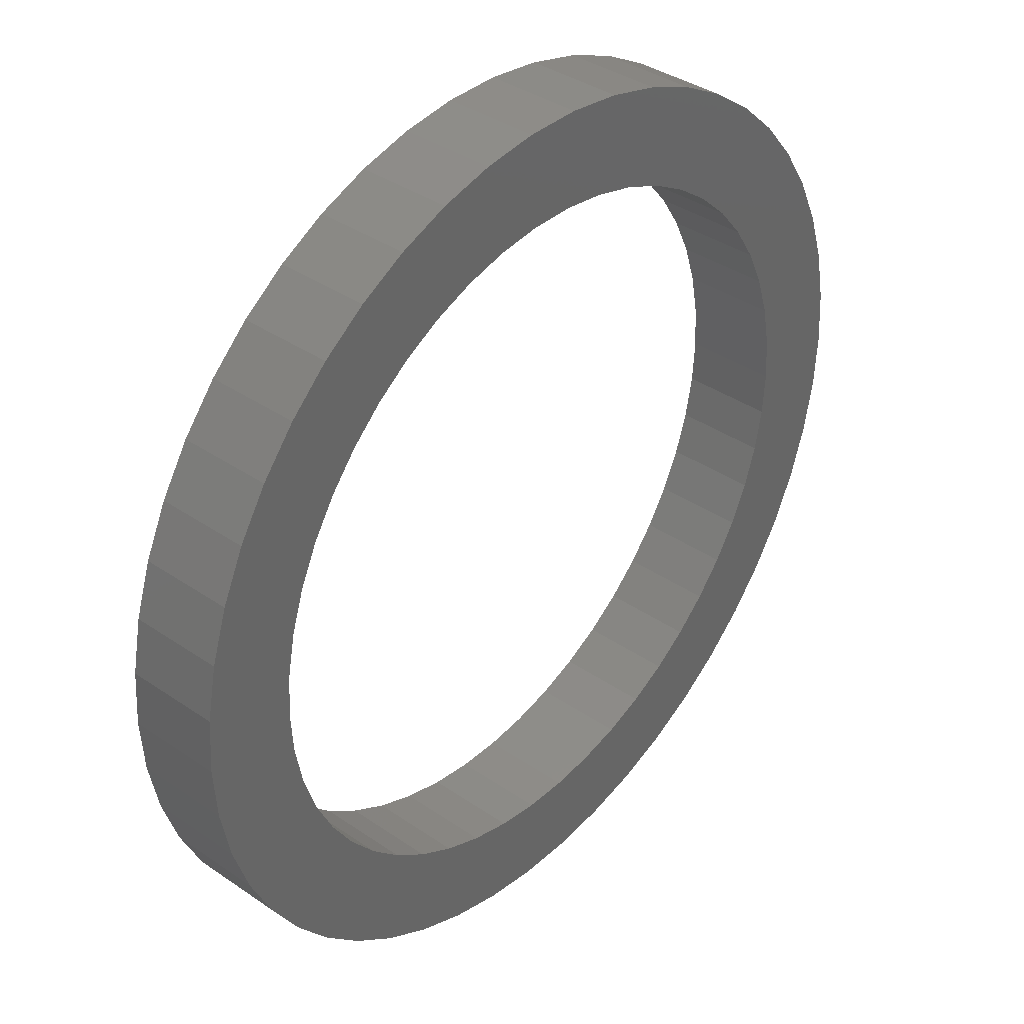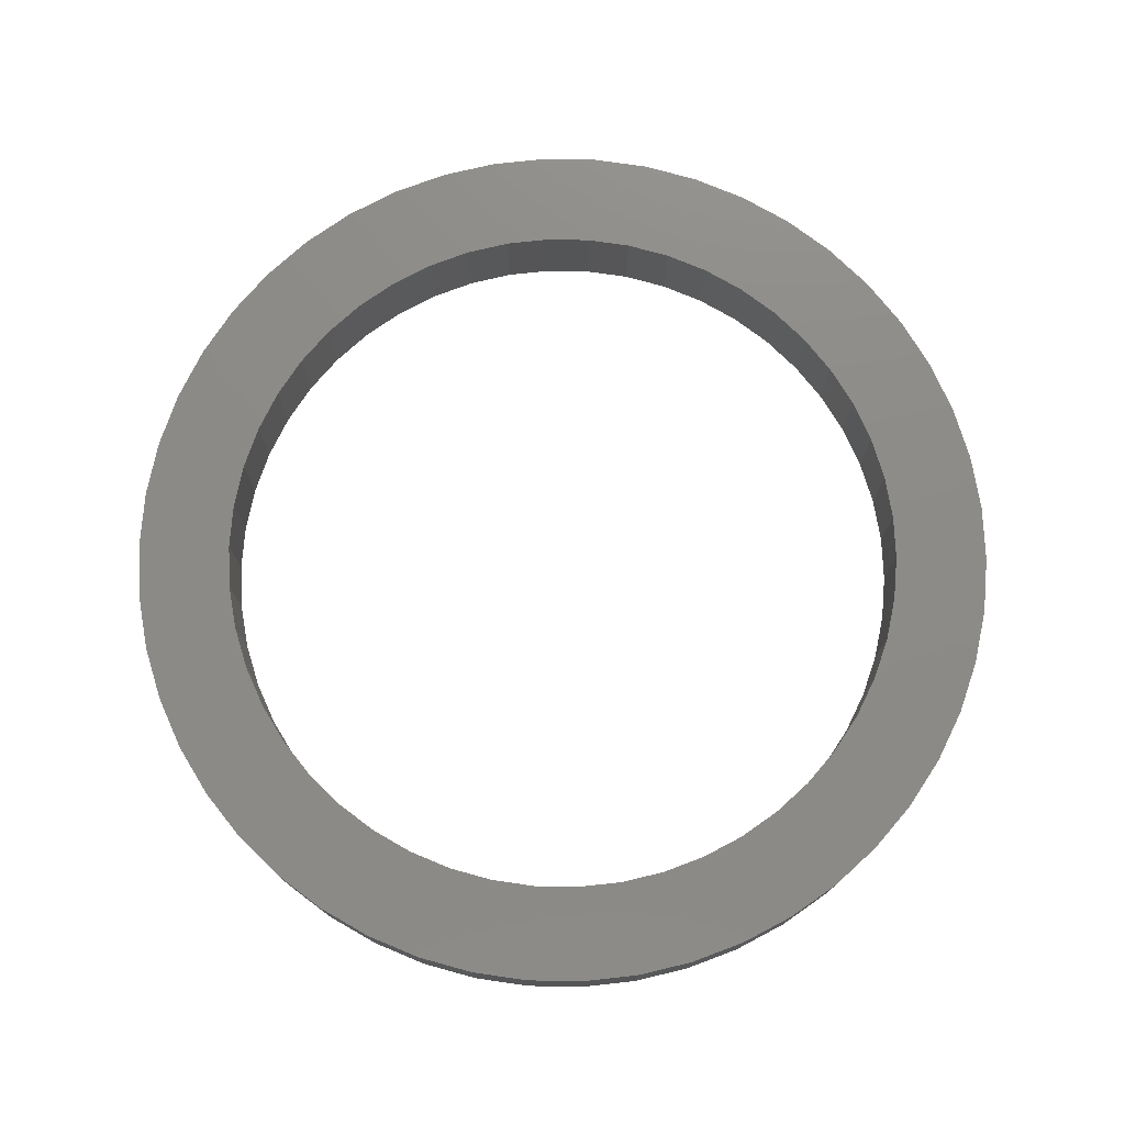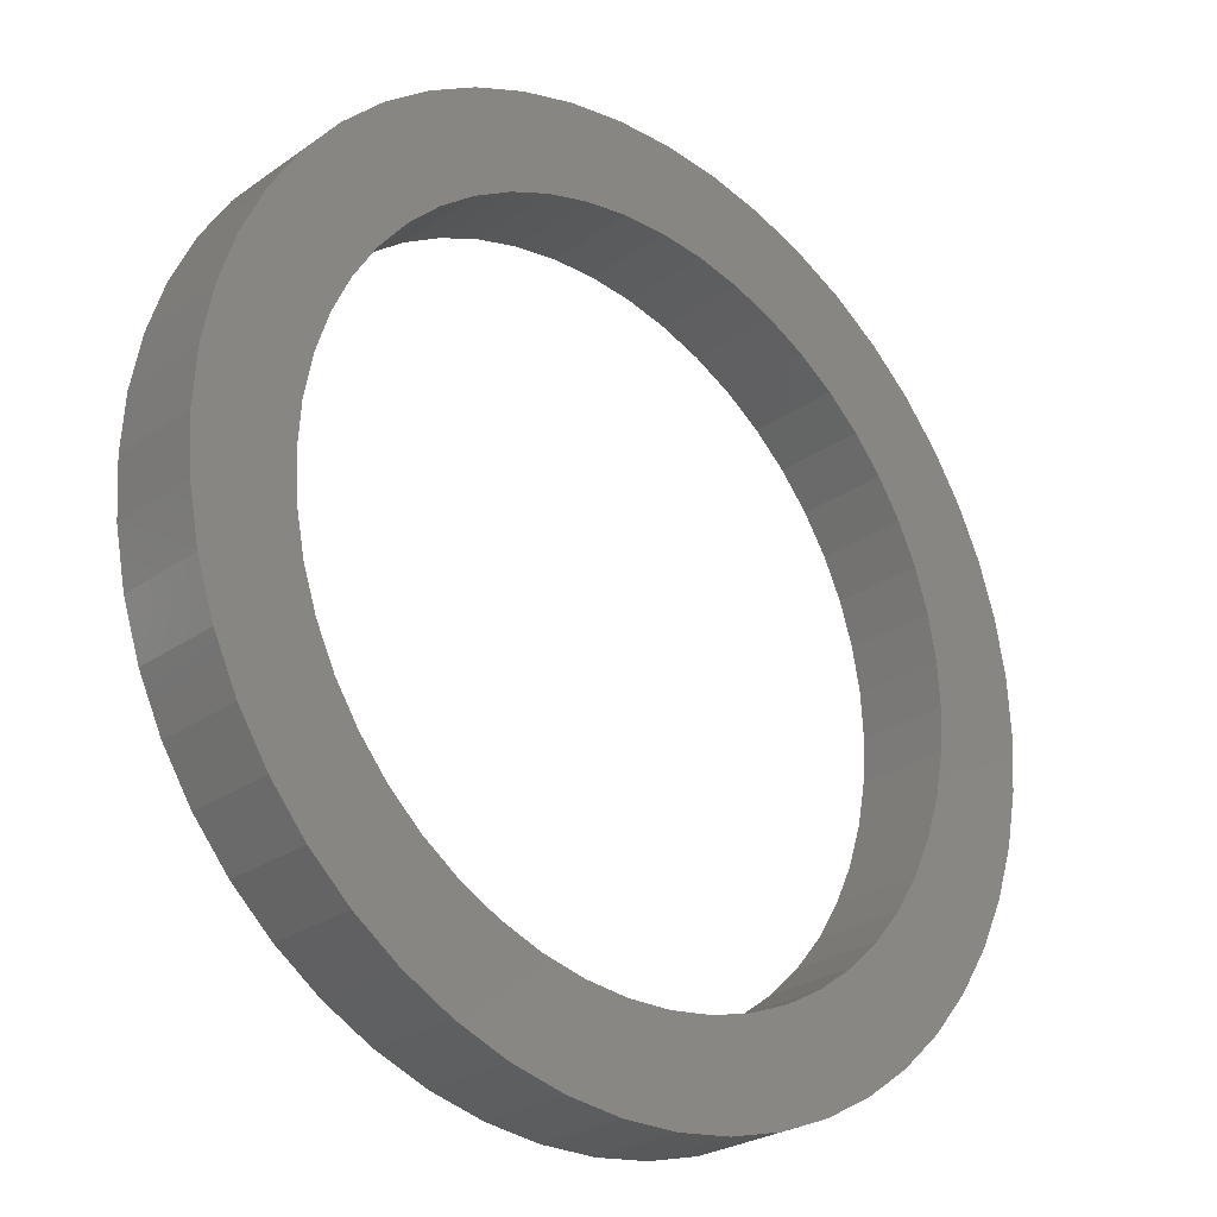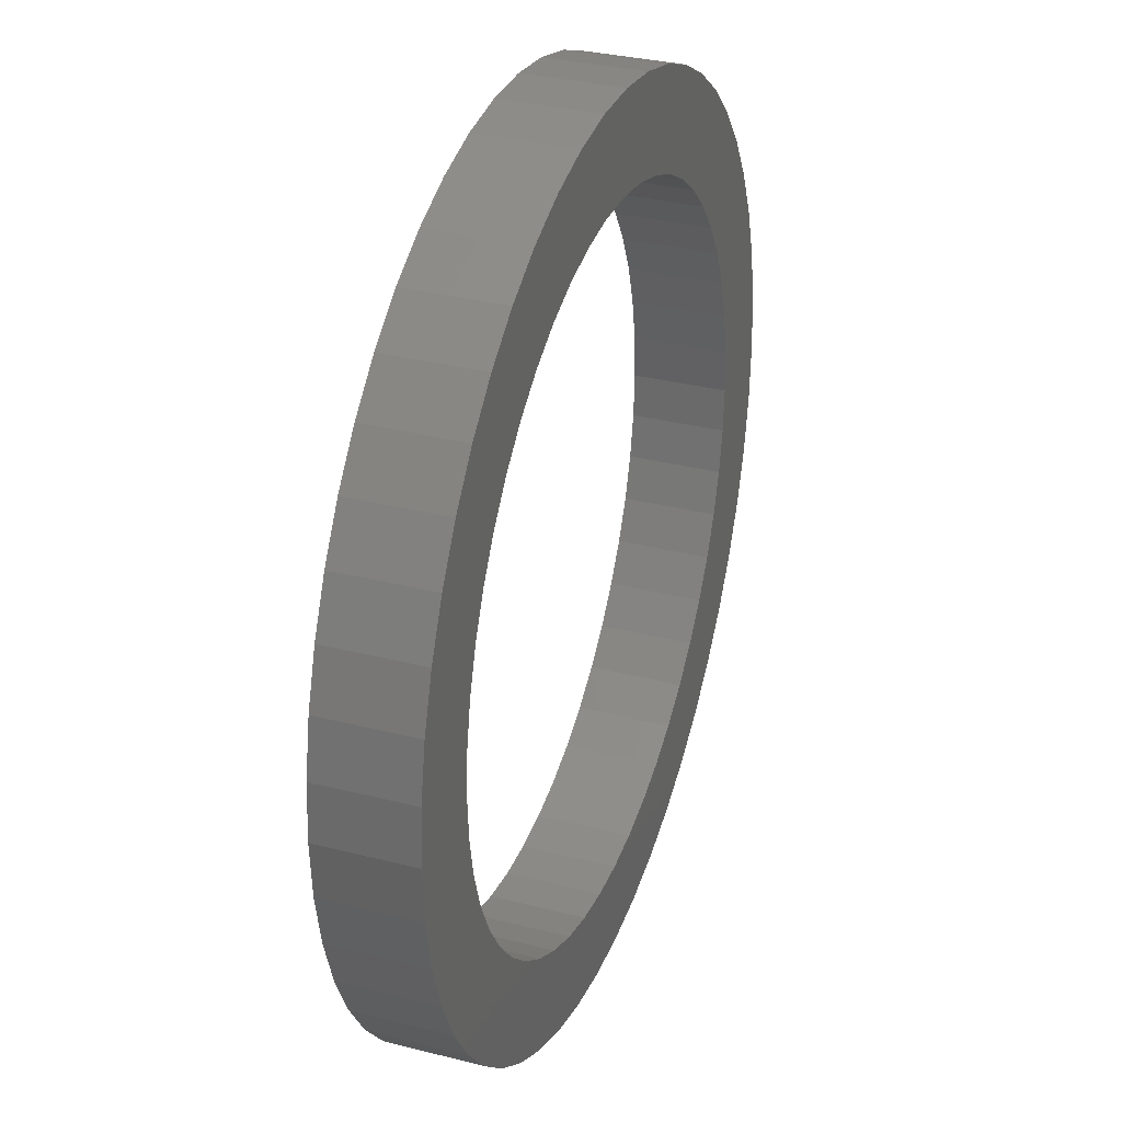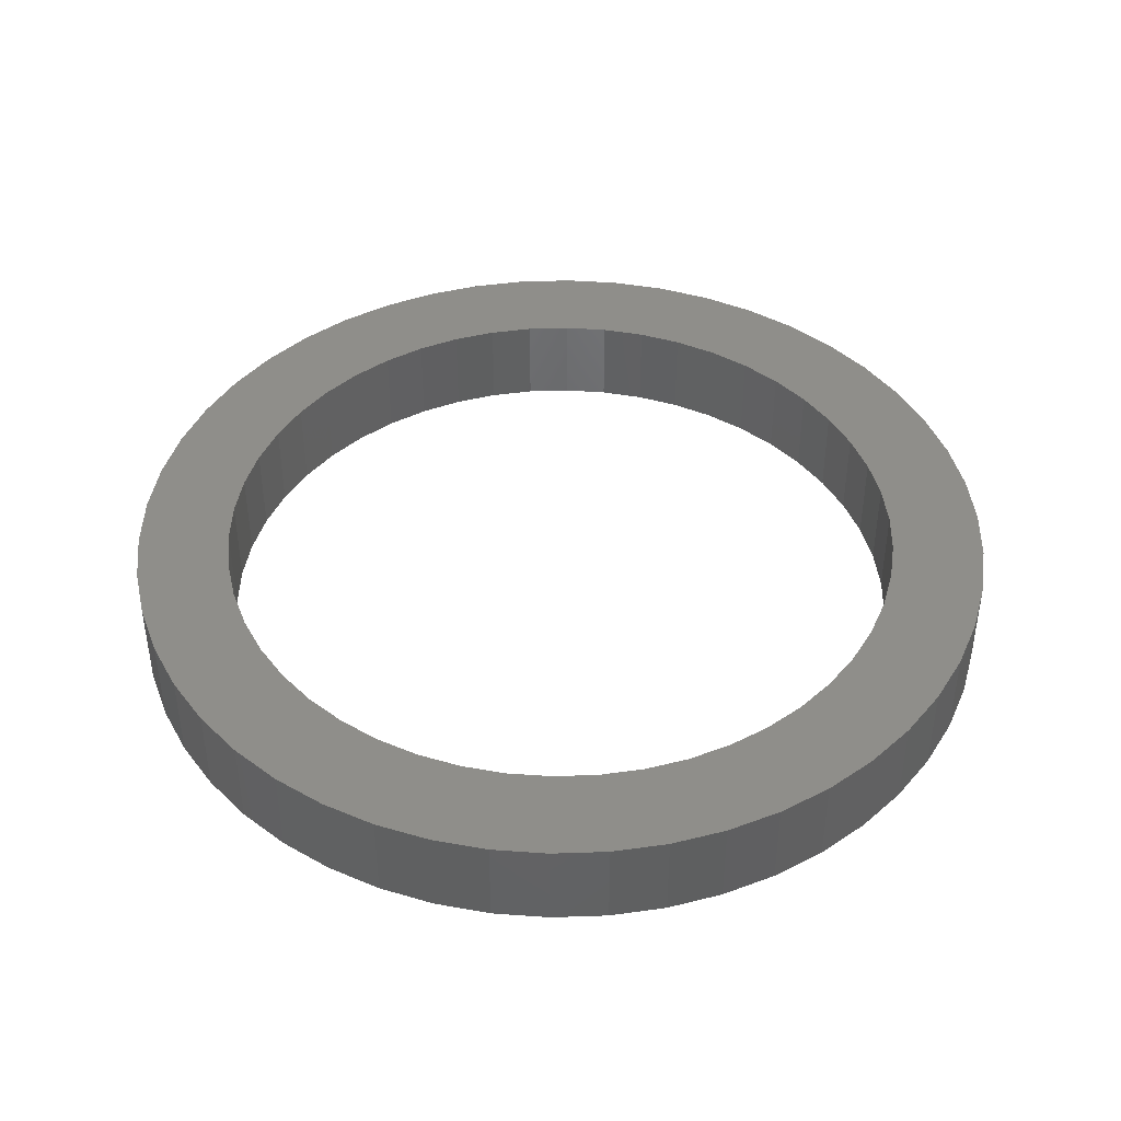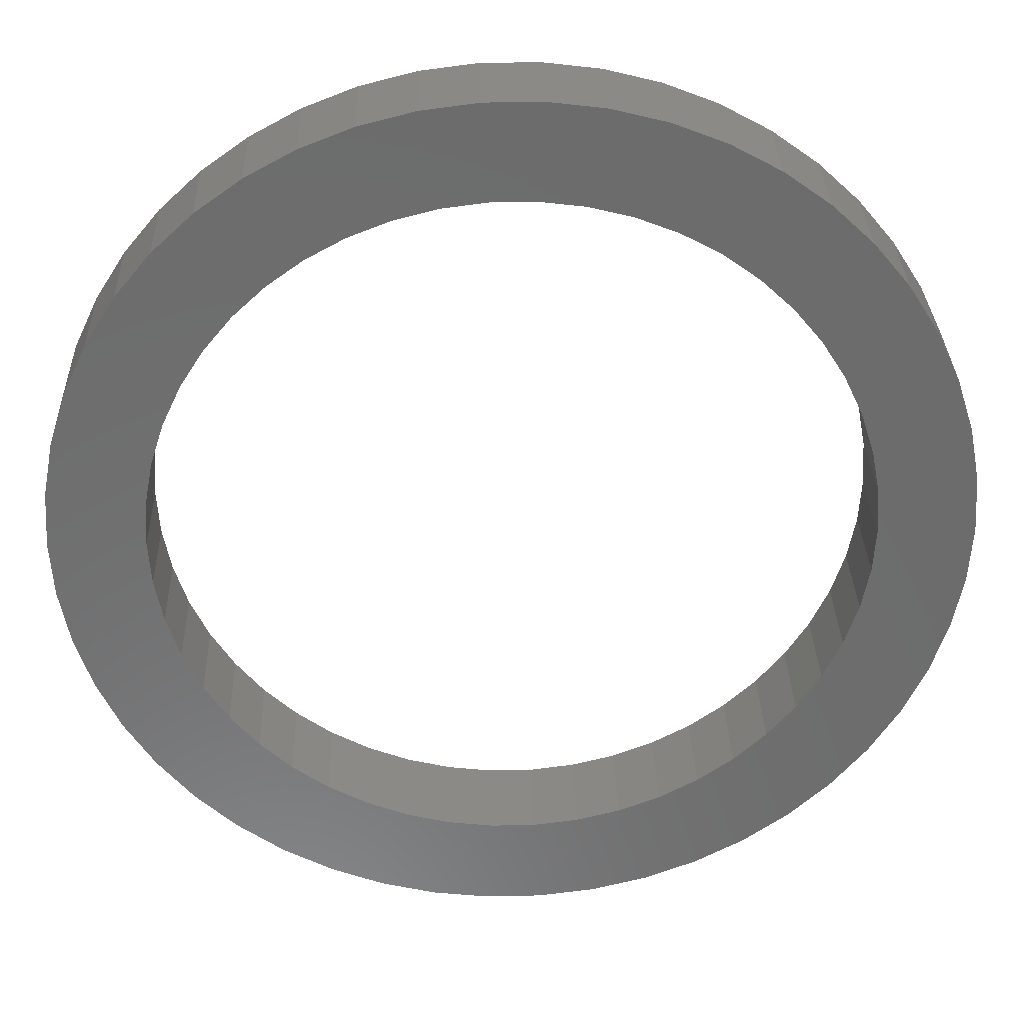
<metadata>
{"format":"stl","ext":"stl","renderer":"f3d","projection":"perspective","resolution":1024,"background":"white","views":[{"elev":37.6,"azim":131.2,"up":"+Y"},{"elev":76.1,"azim":-171.8,"up":"+Z"},{"elev":-25.8,"azim":-41.8,"up":"+Y"},{"elev":32.3,"azim":109.6,"up":"+Y"},{"elev":42.9,"azim":-139.1,"up":"+Z"},{"elev":31.4,"azim":178.2,"up":"+Y"}]}
</metadata>
<code>
# stl→obj: 200 verts, 400 faces
v 95.2 0 20
v 94.45 11.93 0
v 94.45 11.93 20
v 95.2 0 0
v -95.2 0 0
v -94.45 11.93 20
v -94.45 11.93 0
v -95.2 0 20
v 5.978 95.01 0
v -5.978 95.01 20
v 5.978 95.01 20
v -5.978 95.01 0
v -5.978 -95.01 0
v 5.978 -95.01 20
v -5.978 -95.01 20
v 5.978 -95.01 0
v 69.4 65.17 0
v 60.68 73.35 20
v 69.4 65.17 20
v 60.68 73.35 0
v -60.68 73.35 0
v -69.4 65.17 20
v -60.68 73.35 20
v -69.4 65.17 0
v -29.42 90.54 0
v -40.53 86.14 20
v -29.42 90.54 20
v -40.53 86.14 0
v 88.51 35.05 20
v 83.42 45.86 0
v 83.42 45.86 20
v 88.51 35.05 0
v 92.21 23.68 0
v 92.21 23.68 20
v 40.53 86.14 0
v 29.42 90.54 20
v 40.53 86.14 20
v 29.42 90.54 0
v 17.84 93.51 20
v 17.84 93.51 0
v 51.01 80.38 20
v 51.01 80.38 0
v -88.51 35.05 0
v -83.42 45.86 20
v -83.42 45.86 0
v -88.51 35.05 20
v -77.02 55.96 20
v -77.02 55.96 0
v -92.21 23.68 0
v -92.21 23.68 20
v -51.01 80.38 20
v -51.01 80.38 0
v -17.84 93.51 20
v -17.84 93.51 0
v 17.84 -93.51 20
v 17.84 -93.51 0
v 77.02 55.96 20
v 77.02 55.96 0
v 75 0 20
v 74.41 9.4 20
v 94.45 -11.93 20
v 72.64 18.65 20
v 74.41 -9.4 20
v 69.73 27.61 20
v 92.21 -23.68 20
v 65.72 36.13 20
v 72.64 -18.65 20
v 88.51 -35.05 20
v 60.68 44.08 20
v 54.67 51.34 20
v 47.81 57.79 20
v 40.19 63.32 20
v 31.93 67.86 20
v 23.18 71.33 20
v 14.05 73.67 20
v 4.709 74.85 20
v -4.709 74.85 20
v -14.05 73.67 20
v -23.18 71.33 20
v -31.93 67.86 20
v -40.19 63.32 20
v -47.81 57.79 20
v -54.67 51.34 20
v -60.68 44.08 20
v -65.72 36.13 20
v -69.73 27.61 20
v -72.64 18.65 20
v 69.73 -27.61 20
v 83.42 -45.86 20
v 65.72 -36.13 20
v 77.02 -55.96 20
v 60.68 -44.08 20
v 69.4 -65.17 20
v 54.67 -51.34 20
v 60.68 -73.35 20
v 47.81 -57.79 20
v 51.01 -80.38 20
v 40.19 -63.32 20
v 40.53 -86.14 20
v 31.93 -67.86 20
v 29.42 -90.54 20
v 23.18 -71.33 20
v 14.05 -73.67 20
v 4.709 -74.85 20
v -4.709 -74.85 20
v -14.05 -73.67 20
v -17.84 -93.51 20
v -23.18 -71.33 20
v -29.42 -90.54 20
v -31.93 -67.86 20
v -40.53 -86.14 20
v -40.19 -63.32 20
v -51.01 -80.38 20
v -47.81 -57.79 20
v -60.68 -73.35 20
v -54.67 -51.34 20
v -69.4 -65.17 20
v -60.68 -44.08 20
v -77.02 -55.96 20
v -65.72 -36.13 20
v -83.42 -45.86 20
v -69.73 -27.61 20
v -88.51 -35.05 20
v -72.64 -18.65 20
v -92.21 -23.68 20
v -74.41 -9.4 20
v -94.45 -11.93 20
v -75 0 20
v -74.41 9.4 20
v 94.45 -11.93 0
v 92.21 -23.68 0
v -51.01 -80.38 0
v -40.53 -86.14 0
v -83.42 -45.86 0
v -88.51 -35.05 0
v 75 0 0
v 74.41 -9.4 0
v 72.64 -18.65 0
v 88.51 -35.05 0
v 74.41 9.4 0
v 69.73 -27.61 0
v 83.42 -45.86 0
v 65.72 -36.13 0
v 77.02 -55.96 0
v 72.64 18.65 0
v 60.68 -44.08 0
v 69.4 -65.17 0
v 54.67 -51.34 0
v 60.68 -73.35 0
v 47.81 -57.79 0
v 51.01 -80.38 0
v 40.19 -63.32 0
v 40.53 -86.14 0
v 31.93 -67.86 0
v 29.42 -90.54 0
v 23.18 -71.33 0
v 14.05 -73.67 0
v 4.709 -74.85 0
v -4.709 -74.85 0
v -14.05 -73.67 0
v -17.84 -93.51 0
v -23.18 -71.33 0
v -29.42 -90.54 0
v -31.93 -67.86 0
v -40.19 -63.32 0
v -47.81 -57.79 0
v -60.68 -73.35 0
v -54.67 -51.34 0
v -69.4 -65.17 0
v -60.68 -44.08 0
v -77.02 -55.96 0
v -65.72 -36.13 0
v -69.73 -27.61 0
v -72.64 -18.65 0
v 69.73 27.61 0
v 65.72 36.13 0
v 60.68 44.08 0
v 54.67 51.34 0
v 47.81 57.79 0
v 40.19 63.32 0
v 31.93 67.86 0
v 23.18 71.33 0
v 14.05 73.67 0
v 4.709 74.85 0
v -4.709 74.85 0
v -14.05 73.67 0
v -23.18 71.33 0
v -31.93 67.86 0
v -40.19 63.32 0
v -47.81 57.79 0
v -54.67 51.34 0
v -60.68 44.08 0
v -65.72 36.13 0
v -69.73 27.61 0
v -72.64 18.65 0
v -74.41 9.4 0
v -75 0 0
v -92.21 -23.68 0
v -74.41 -9.4 0
v -94.45 -11.93 0
f 1 2 3
f 2 1 4
f 5 6 7
f 6 5 8
f 9 10 11
f 10 9 12
f 13 14 15
f 14 13 16
f 17 18 19
f 18 17 20
f 21 22 23
f 22 21 24
f 25 26 27
f 26 25 28
f 29 30 31
f 30 29 32
f 3 33 34
f 33 3 2
f 35 36 37
f 36 35 38
f 38 39 36
f 39 38 40
f 20 41 18
f 41 20 42
f 43 44 45
f 44 43 46
f 45 47 48
f 47 45 44
f 49 46 43
f 46 49 50
f 28 51 26
f 51 28 52
f 12 53 10
f 53 12 54
f 16 55 14
f 55 16 56
f 34 32 29
f 32 34 33
f 57 17 19
f 17 57 58
f 31 58 57
f 58 31 30
f 40 11 39
f 11 40 9
f 7 50 49
f 50 7 6
f 59 1 3
f 60 3 34
f 1 59 61
f 62 34 29
f 63 61 59
f 64 29 31
f 61 63 65
f 66 31 57
f 67 65 63
f 65 67 68
f 3 60 59
f 34 62 60
f 29 64 62
f 69 57 19
f 31 66 64
f 70 19 18
f 57 69 66
f 19 70 69
f 71 18 41
f 18 71 70
f 72 41 37
f 41 72 71
f 37 73 72
f 36 73 37
f 36 74 73
f 39 74 36
f 39 75 74
f 11 75 39
f 11 76 75
f 11 77 76
f 10 77 11
f 10 78 77
f 53 78 10
f 53 79 78
f 27 79 53
f 27 80 79
f 26 80 27
f 80 26 81
f 51 81 26
f 81 51 82
f 23 82 51
f 82 23 83
f 22 83 23
f 83 22 84
f 47 84 22
f 84 47 85
f 44 85 47
f 85 44 86
f 86 46 87
f 46 86 44
f 88 68 67
f 68 88 89
f 90 89 88
f 89 90 91
f 92 91 90
f 91 92 93
f 94 93 92
f 93 94 95
f 96 95 94
f 95 96 97
f 98 97 96
f 97 98 99
f 100 99 98
f 100 101 99
f 102 101 100
f 102 55 101
f 103 55 102
f 103 14 55
f 104 14 103
f 105 14 104
f 105 15 14
f 106 15 105
f 106 107 15
f 108 107 106
f 108 109 107
f 110 109 108
f 111 110 112
f 110 111 109
f 113 112 114
f 112 113 111
f 115 114 116
f 117 116 118
f 114 115 113
f 119 118 120
f 116 117 115
f 121 120 122
f 123 122 124
f 125 124 126
f 118 119 117
f 127 126 128
f 50 87 46
f 87 50 129
f 120 121 119
f 6 129 50
f 122 123 121
f 129 6 128
f 124 125 123
f 8 128 6
f 126 127 125
f 128 8 127
f 61 4 1
f 4 61 130
f 65 130 61
f 130 65 131
f 132 111 113
f 111 132 133
f 134 123 135
f 123 134 121
f 136 4 130
f 137 130 131
f 4 136 2
f 138 131 139
f 140 2 136
f 141 139 142
f 2 140 33
f 143 142 144
f 145 33 140
f 33 145 32
f 130 137 136
f 131 138 137
f 139 141 138
f 146 144 147
f 142 143 141
f 148 147 149
f 144 146 143
f 147 148 146
f 150 149 151
f 149 150 148
f 152 151 153
f 151 152 150
f 153 154 152
f 155 154 153
f 155 156 154
f 56 156 155
f 56 157 156
f 16 157 56
f 16 158 157
f 16 159 158
f 13 159 16
f 13 160 159
f 161 160 13
f 161 162 160
f 163 162 161
f 163 164 162
f 133 164 163
f 164 133 165
f 132 165 133
f 165 132 166
f 167 166 132
f 166 167 168
f 169 168 167
f 168 169 170
f 171 170 169
f 170 171 172
f 134 172 171
f 172 134 173
f 173 135 174
f 135 173 134
f 175 32 145
f 32 175 30
f 176 30 175
f 30 176 58
f 177 58 176
f 58 177 17
f 178 17 177
f 17 178 20
f 179 20 178
f 20 179 42
f 180 42 179
f 42 180 35
f 181 35 180
f 181 38 35
f 182 38 181
f 182 40 38
f 183 40 182
f 183 9 40
f 184 9 183
f 185 9 184
f 185 12 9
f 186 12 185
f 186 54 12
f 187 54 186
f 187 25 54
f 188 25 187
f 28 188 189
f 188 28 25
f 52 189 190
f 189 52 28
f 21 190 191
f 24 191 192
f 190 21 52
f 48 192 193
f 191 24 21
f 45 193 194
f 43 194 195
f 49 195 196
f 192 48 24
f 7 196 197
f 198 174 135
f 174 198 199
f 193 45 48
f 200 199 198
f 194 43 45
f 199 200 197
f 195 49 43
f 5 197 200
f 196 7 49
f 197 5 7
f 153 97 99
f 97 153 151
f 155 99 101
f 99 155 153
f 42 37 41
f 37 42 35
f 48 22 24
f 22 48 47
f 52 23 51
f 23 52 21
f 54 27 53
f 27 54 25
f 89 139 68
f 139 89 142
f 135 125 198
f 125 135 123
f 151 95 97
f 95 151 149
f 56 101 55
f 101 56 155
f 91 142 89
f 142 91 144
f 93 144 91
f 144 93 147
f 68 131 65
f 131 68 139
f 169 115 117
f 115 169 167
f 169 119 171
f 119 169 117
f 171 121 134
f 121 171 119
f 198 127 200
f 127 198 125
f 200 8 5
f 8 200 127
f 149 93 95
f 93 149 147
f 163 107 109
f 107 163 161
f 133 109 111
f 109 133 163
f 161 15 107
f 15 161 13
f 167 113 115
f 113 167 132
f 87 194 86
f 194 87 195
f 176 69 177
f 69 176 66
f 183 74 75
f 74 183 182
f 182 73 74
f 73 182 181
f 188 79 80
f 79 188 187
f 86 193 85
f 193 86 194
f 137 59 136
f 59 137 63
f 154 102 100
f 102 154 156
f 84 191 83
f 191 84 192
f 191 82 83
f 82 191 190
f 136 60 140
f 60 136 59
f 141 67 138
f 67 141 88
f 160 108 106
f 108 160 162
f 156 103 102
f 103 156 157
f 179 70 71
f 70 179 178
f 177 70 178
f 70 177 69
f 185 76 77
f 76 185 184
f 180 71 72
f 71 180 179
f 181 72 73
f 72 181 180
f 128 196 129
f 196 128 197
f 129 195 87
f 195 129 196
f 85 192 84
f 192 85 193
f 186 77 78
f 77 186 185
f 187 78 79
f 78 187 186
f 189 80 81
f 80 189 188
f 190 81 82
f 81 190 189
f 138 63 137
f 63 138 67
f 157 104 103
f 104 157 158
f 175 66 176
f 66 175 64
f 145 64 175
f 64 145 62
f 140 62 145
f 62 140 60
f 184 75 76
f 75 184 183
f 148 96 94
f 96 148 150
f 146 90 143
f 90 146 92
f 162 110 108
f 110 162 164
f 159 106 105
f 106 159 160
f 126 197 128
f 197 126 199
f 122 174 124
f 174 122 173
f 116 170 118
f 170 116 168
f 152 100 98
f 100 152 154
f 143 88 141
f 88 143 90
f 165 114 112
f 114 165 166
f 158 105 104
f 105 158 159
f 124 199 126
f 199 124 174
f 166 116 114
f 116 166 168
f 120 173 122
f 173 120 172
f 150 98 96
f 98 150 152
f 148 92 146
f 92 148 94
f 164 112 110
f 112 164 165
f 118 172 120
f 172 118 170

</code>
